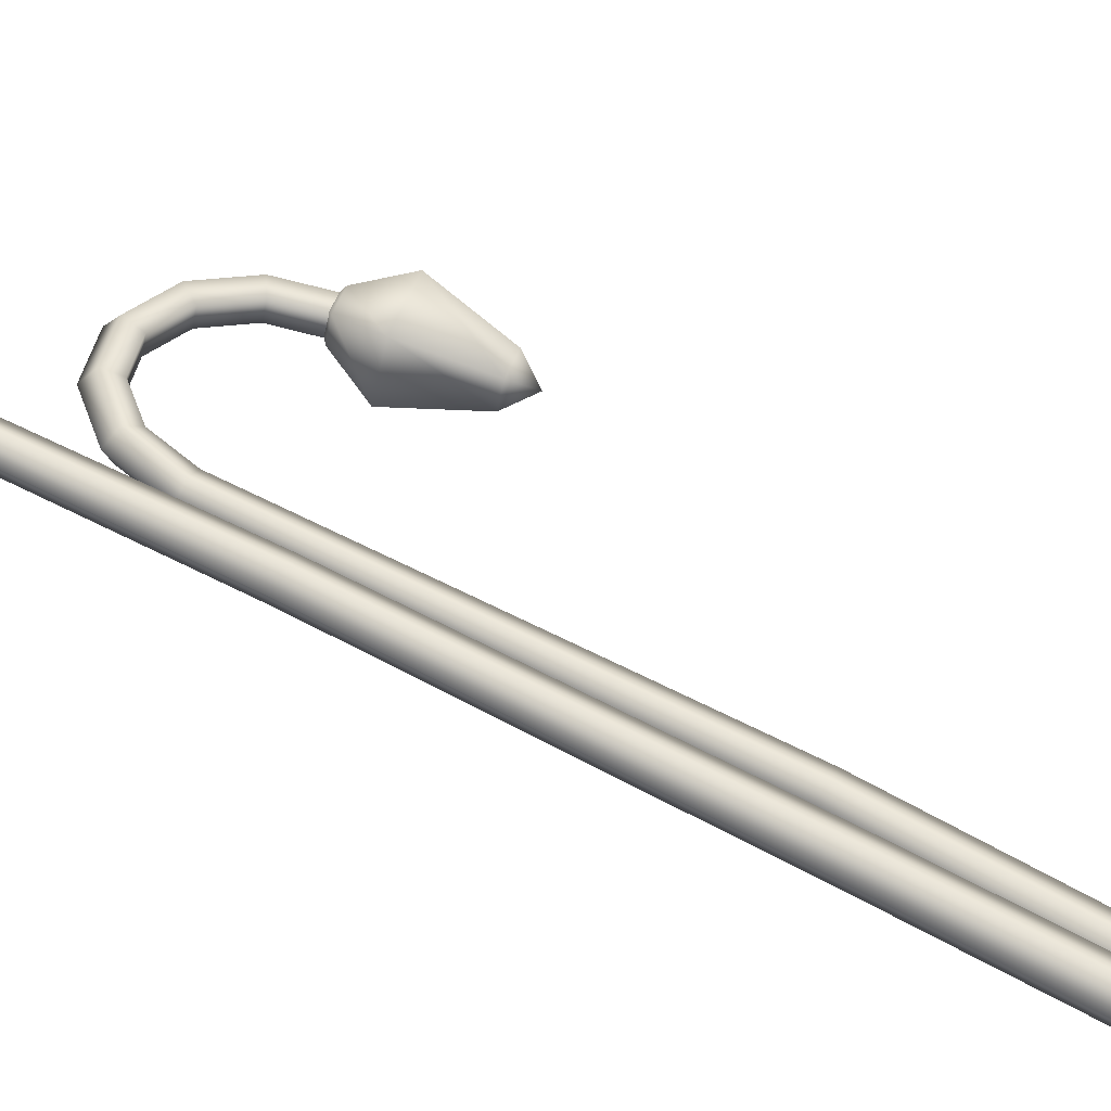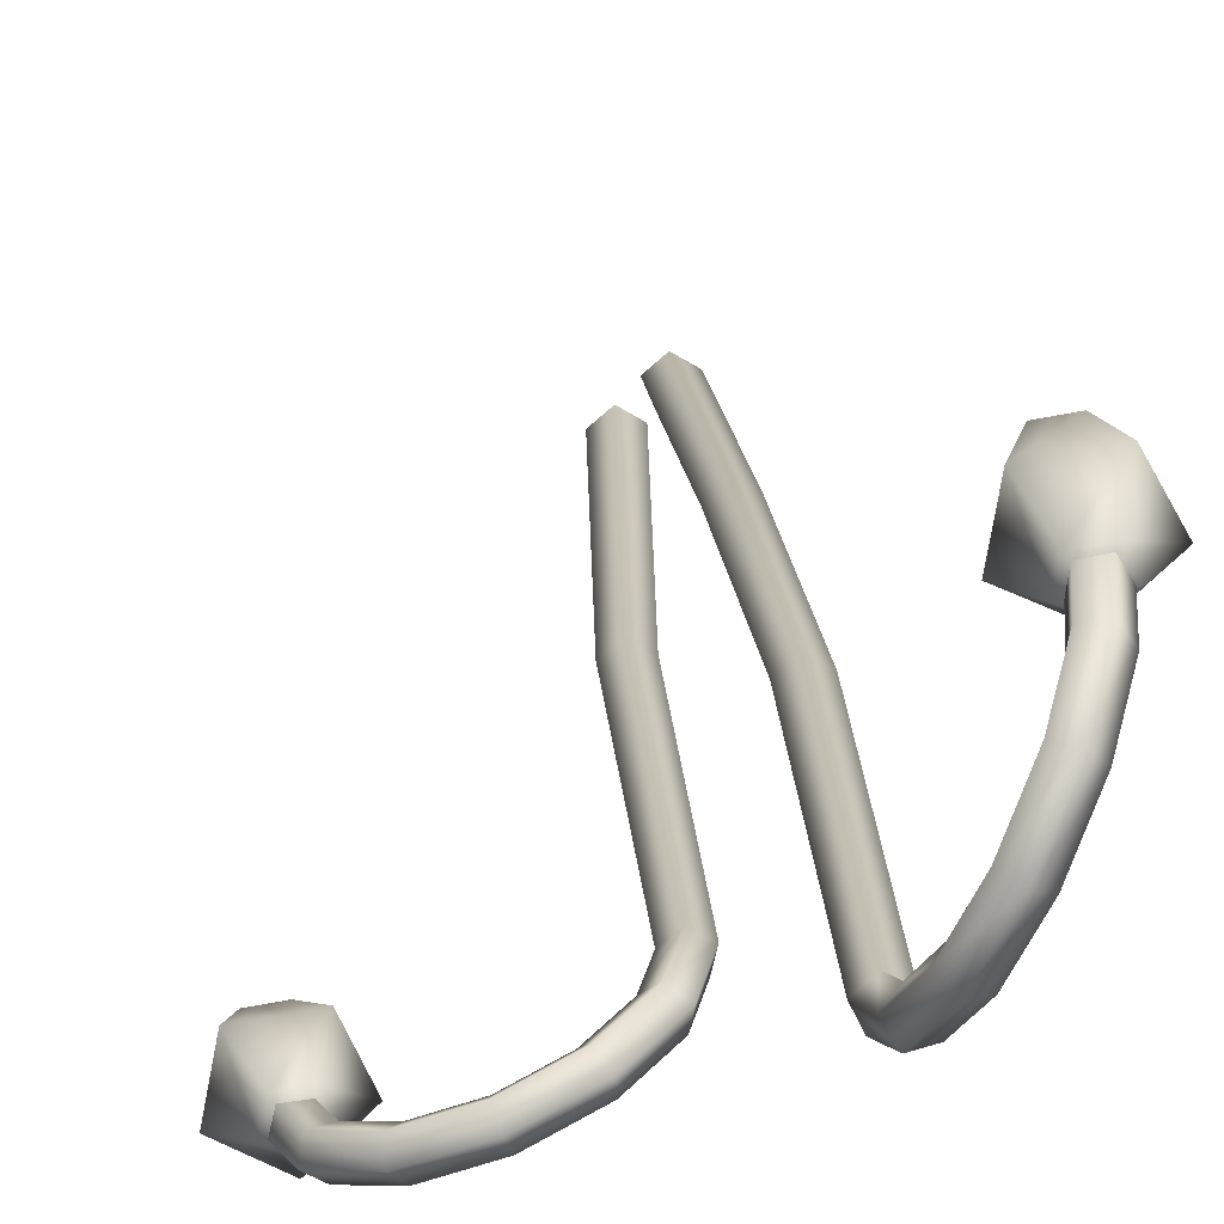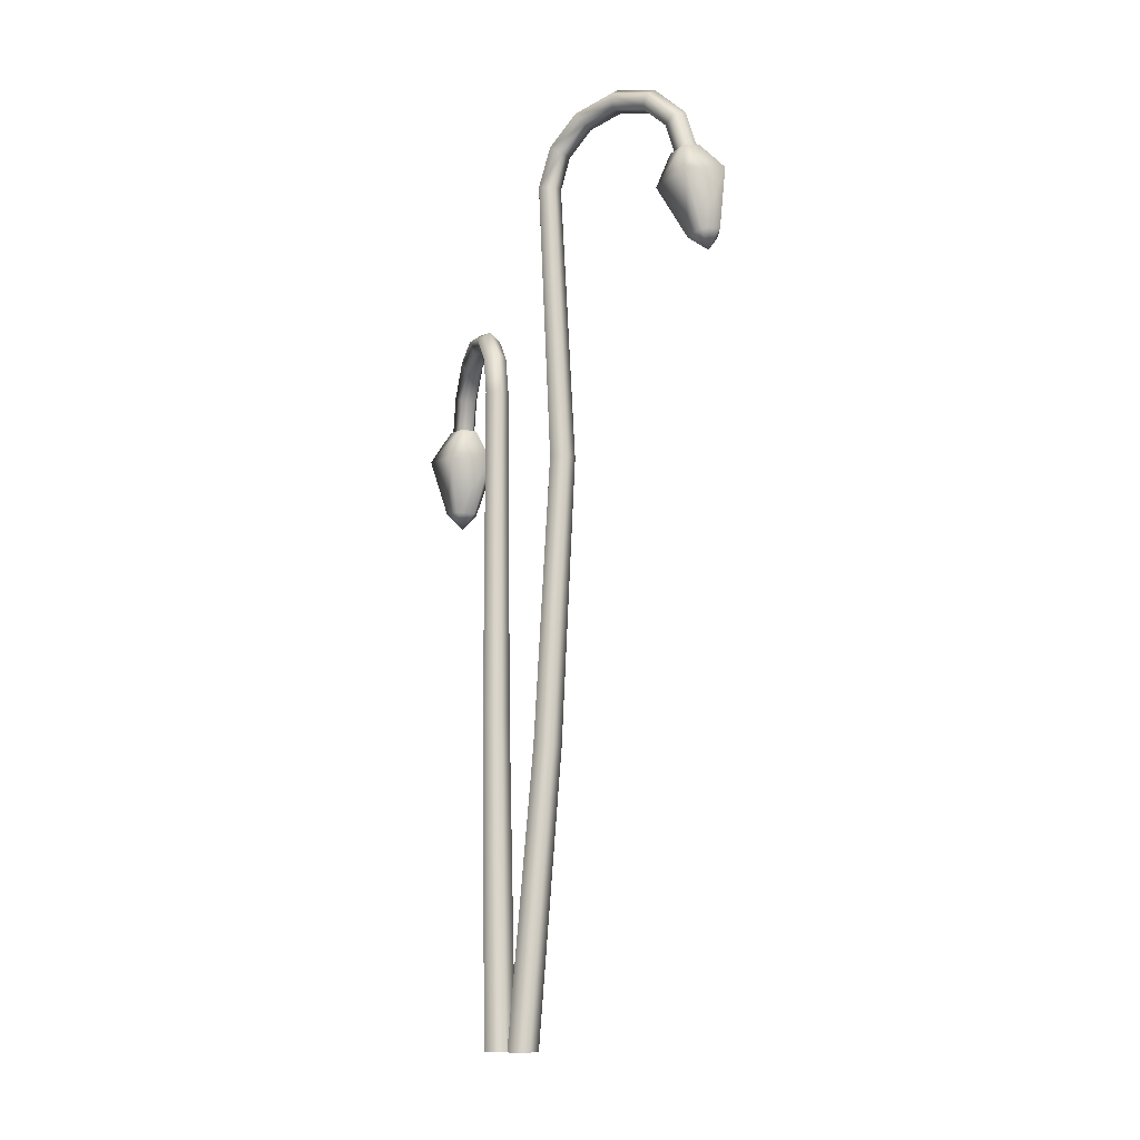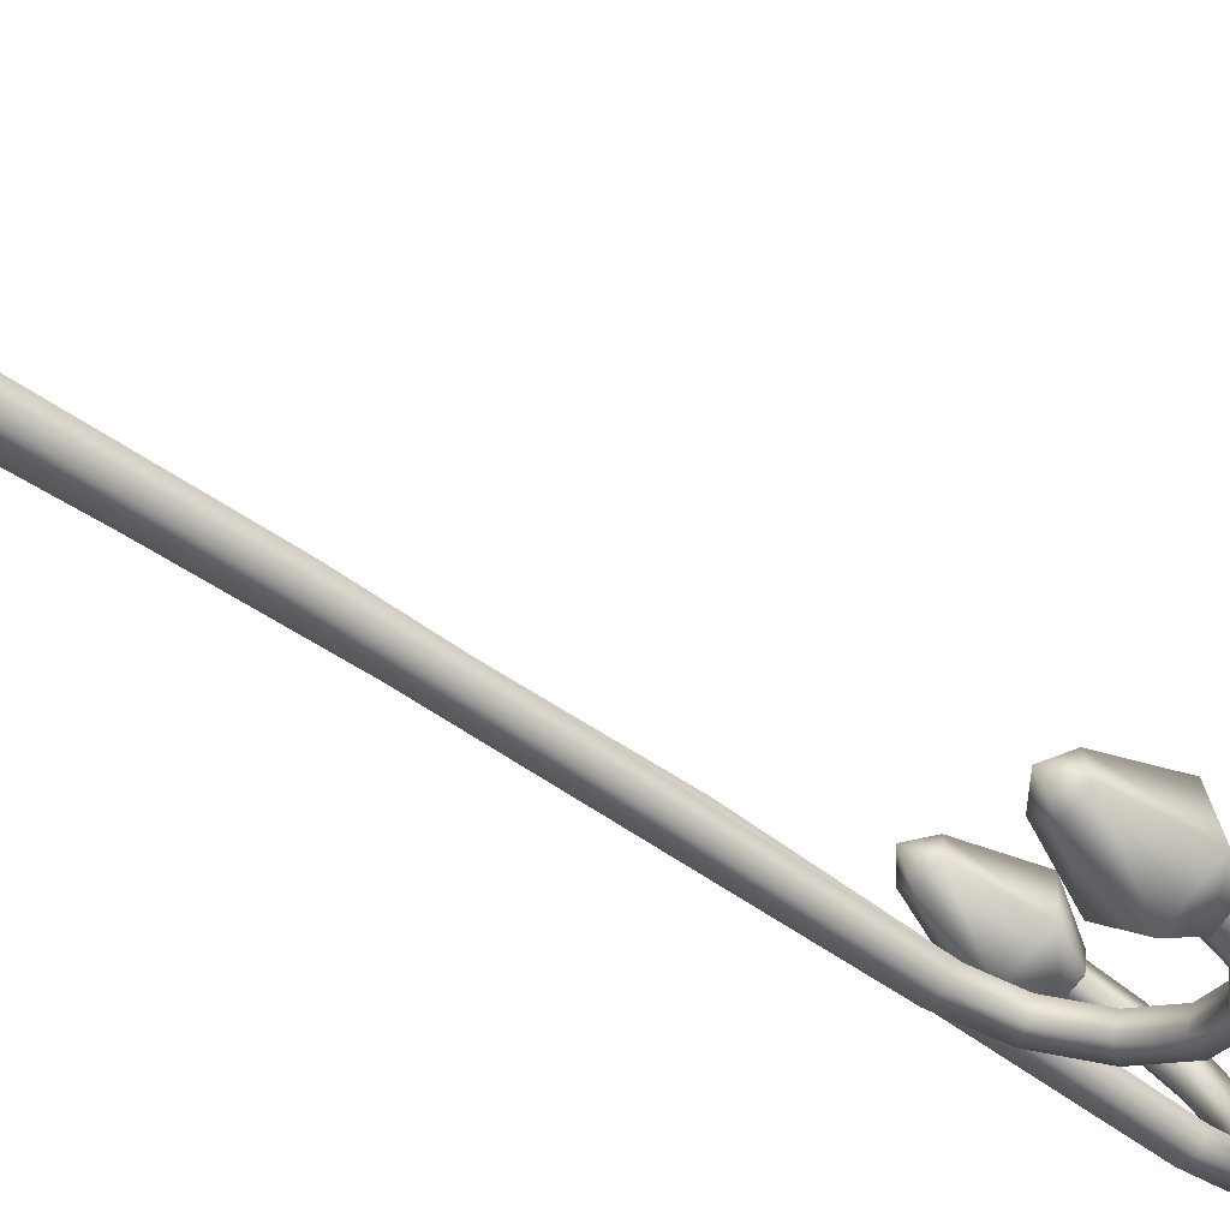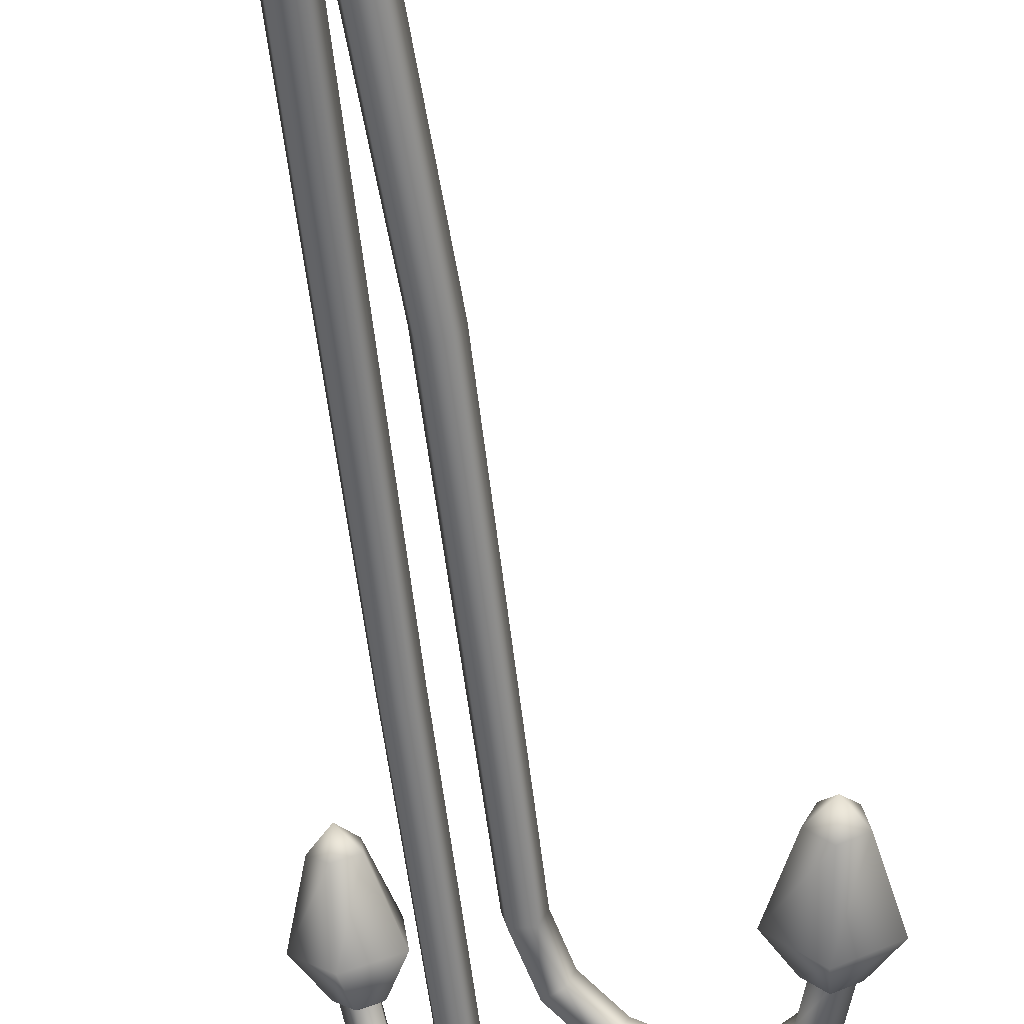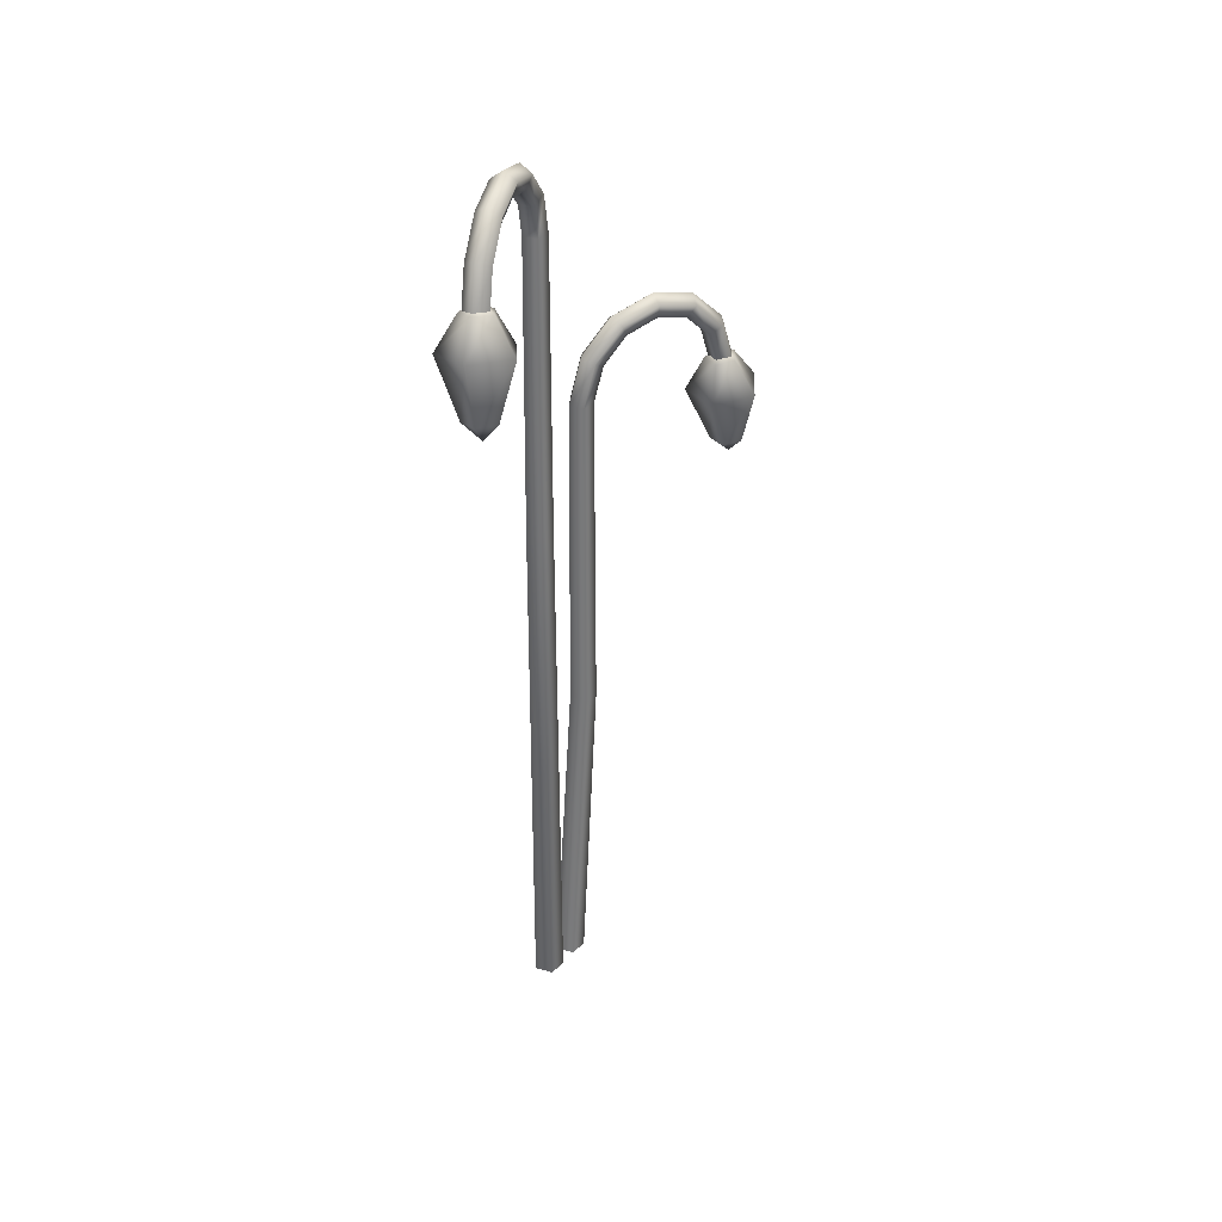
<metadata>
{"format":"obj","ext":"obj","renderer":"f3d","projection":"perspective","resolution":1024,"background":"white","views":[{"elev":62.1,"azim":-62.1,"up":"+Z"},{"elev":18.0,"azim":176.1,"up":"+Z"},{"elev":-13.0,"azim":-82.0,"up":"+Y"},{"elev":-47.2,"azim":49.1,"up":"+Z"},{"elev":-57.8,"azim":6.7,"up":"+Z"},{"elev":34.2,"azim":-9.9,"up":"+Y"}]}
</metadata>
<code>
g default
v -0.3115 2.267 0.8086
v -0.3005 2.701 0.7236
v -0.1822 2.528 0.6879
v -0.2031 2.56 0.8497
v -0.3664 2.57 0.8795
v -0.4465 2.544 0.7361
v -0.3327 2.518 0.6176
v -0.3146 2.658 0.67
v -0.3643 2.669 0.7217
v -0.3293 2.681 0.7844
v -0.258 2.676 0.7714
v -0.2488 2.662 0.7007
v -0.2534 2.321 0.7654
v -0.3236 2.317 0.7327
v -0.3767 2.329 0.7879
v -0.3393 2.341 0.8549
v -0.2631 2.336 0.841
v 0.7345 1.496 -0.3154
v 0.6895 1.936 -0.2963
v 0.8319 1.792 -0.3624
v 0.7998 1.781 -0.1995
v 0.6355 1.764 -0.1804
v 0.5661 1.763 -0.3316
v 0.6874 1.781 -0.444
v 0.6838 1.905 -0.3595
v 0.6308 1.897 -0.3103
v 0.6612 1.898 -0.2443
v 0.733 1.905 -0.2526
v 0.747 1.91 -0.3238
v 0.7865 1.565 -0.3404
v 0.7191 1.56 -0.3785
v 0.6624 1.552 -0.326
v 0.6949 1.552 -0.2555
v 0.7715 1.561 -0.2643
v 0.06368 -0.6376 0.03542
v 0.1179 -0.6376 -0.01152
v 0.09002 -0.6376 -0.07759
v 0.01857 -0.6376 -0.07149
v 0.002291 -0.6376 -0.001646
v 0.1017 1.887 -0.1032
v 0.1577 1.886 -0.108
v 0.1796 1.886 -0.05617
v 0.1371 1.887 -0.01936
v 0.08896 1.888 -0.04844
v 0.7269 1.892 -0.2686
v 0.6713 1.89 -0.2639
v 0.6495 1.89 -0.3153
v 0.6917 1.892 -0.3519
v 0.7395 1.894 -0.323
v 0.6472 2.049 -0.3331
v 0.6125 2.021 -0.2997
v 0.6342 2.021 -0.2482
v 0.6823 2.049 -0.2498
v 0.6902 2.066 -0.3022
v 0.5395 2.162 -0.2876
v 0.5229 2.115 -0.2619
v 0.5446 2.115 -0.2104
v 0.5747 2.162 -0.2044
v 0.5713 2.191 -0.252
v 0.396 2.203 -0.2271
v 0.4032 2.15 -0.2114
v 0.4249 2.15 -0.1599
v 0.4311 2.203 -0.1438
v 0.4129 2.236 -0.1851
v 0.2527 2.162 -0.1666
v 0.2836 2.115 -0.1609
v 0.3053 2.115 -0.1094
v 0.2878 2.162 -0.08331
v 0.2549 2.191 -0.1185
v 0.1456 2.049 -0.1214
v 0.1942 2.021 -0.1231
v 0.2159 2.021 -0.07169
v 0.1807 2.049 -0.03813
v 0.1372 2.066 -0.06879
v 0.09281 0.6246 -0.1011
v 0.1565 0.624 -0.1066
v 0.1814 0.624 -0.04763
v 0.1331 0.6246 -0.005756
v 0.07829 0.625 -0.03883
v -0.039 -0.6376 0.1376
v 0.01522 -0.6376 0.09062
v -0.01266 -0.6376 0.02456
v -0.08411 -0.6376 0.03066
v -0.1004 -0.6376 0.1005
v -0.08514 2.656 0.1341
v -0.02957 2.657 0.1261
v -0.00471 2.656 0.1764
v -0.04492 2.655 0.2156
v -0.09463 2.655 0.1894
v -0.2727 2.656 0.7679
v -0.2666 2.653 0.7124
v -0.3175 2.653 0.6894
v -0.355 2.656 0.7307
v -0.3274 2.657 0.7791
v -0.1067 2.812 0.181
v -0.1095 2.784 0.2292
v -0.05862 2.784 0.2522
v -0.02431 2.812 0.2182
v -0.054 2.83 0.1741
v -0.1555 2.925 0.2891
v -0.1504 2.879 0.3197
v -0.09951 2.879 0.3427
v -0.07315 2.925 0.3263
v -0.1078 2.954 0.2931
v -0.2208 2.966 0.4336
v -0.2051 2.913 0.4407
v -0.1542 2.913 0.4637
v -0.1385 2.966 0.4708
v -0.1796 2.999 0.4522
v -0.2861 2.925 0.5781
v -0.2598 2.879 0.5617
v -0.2089 2.879 0.5847
v -0.2038 2.925 0.6154
v -0.2515 2.954 0.6113
v -0.335 2.812 0.6862
v -0.3007 2.784 0.6522
v -0.2498 2.784 0.6752
v -0.2526 2.812 0.7235
v -0.3053 2.83 0.7303
v -0.1001 1.558 0.1829
v -0.03928 1.559 0.1755
v -0.01342 1.558 0.2311
v -0.0583 1.558 0.2728
v -0.1119 1.558 0.243
v -0.09422 0.4604 0.1229
v -0.02806 0.4606 0.1162
v -0.001185 0.4604 0.177
v -0.05074 0.4599 0.2213
v -0.1082 0.4599 0.1879
g SeedlingPlanter_sugary:pSphere7
f 16 17 4 5
f 17 13 3 4
f 13 14 7 3
f 14 15 6 7
f 15 16 5 6
f 11 12 2
f 10 11 2
f 9 10 2
f 8 9 2
f 12 8 2
f 7 6 9 8
f 6 5 10 9
f 5 4 11 10
f 4 3 12 11
f 3 7 8 12
f 1 14 13
f 1 15 14
f 1 16 15
f 1 17 16
f 1 13 17
f 33 34 21 22
f 34 30 20 21
f 30 31 24 20
f 31 32 23 24
f 32 33 22 23
f 28 29 19
f 27 28 19
f 26 27 19
f 25 26 19
f 29 25 19
f 24 23 26 25
f 23 22 27 26
f 22 21 28 27
f 21 20 29 28
f 20 24 25 29
f 18 31 30
f 18 32 31
f 18 33 32
f 18 34 33
f 18 30 34
f 35 36 77 78
f 36 37 76 77
f 37 38 75 76
f 38 39 79 75
f 39 35 78 79
f 43 42 72 73
f 42 41 71 72
f 41 40 70 71
f 40 44 74 70
f 44 43 73 74
f 51 50 48 47
f 52 51 47 46
f 53 52 46 45
f 54 53 45 49
f 50 54 49 48
f 56 55 50 51
f 57 56 51 52
f 58 57 52 53
f 59 58 53 54
f 55 59 54 50
f 61 60 55 56
f 62 61 56 57
f 63 62 57 58
f 64 63 58 59
f 60 64 59 55
f 66 65 60 61
f 67 66 61 62
f 68 67 62 63
f 69 68 63 64
f 65 69 64 60
f 71 70 65 66
f 72 71 66 67
f 73 72 67 68
f 74 73 68 69
f 70 74 69 65
f 76 75 40 41
f 77 76 41 42
f 78 77 42 43
f 79 78 43 44
f 75 79 44 40
f 80 81 127 128
f 81 82 126 127
f 82 83 125 126
f 83 84 129 125
f 84 80 128 129
f 90 91 117 118
f 91 92 116 117
f 92 93 115 116
f 93 94 119 115
f 94 90 118 119
f 96 95 85 89
f 97 96 89 88
f 98 97 88 87
f 99 98 87 86
f 95 99 86 85
f 101 100 95 96
f 102 101 96 97
f 103 102 97 98
f 104 103 98 99
f 100 104 99 95
f 106 105 100 101
f 107 106 101 102
f 108 107 102 103
f 109 108 103 104
f 105 109 104 100
f 111 110 105 106
f 112 111 106 107
f 113 112 107 108
f 114 113 108 109
f 110 114 109 105
f 116 115 110 111
f 117 116 111 112
f 118 117 112 113
f 119 118 113 114
f 115 119 114 110
f 121 120 85 86
f 122 121 86 87
f 123 122 87 88
f 124 123 88 89
f 120 124 89 85
f 126 125 120 121
f 127 126 121 122
f 128 127 122 123
f 129 128 123 124
f 125 129 124 120

</code>
